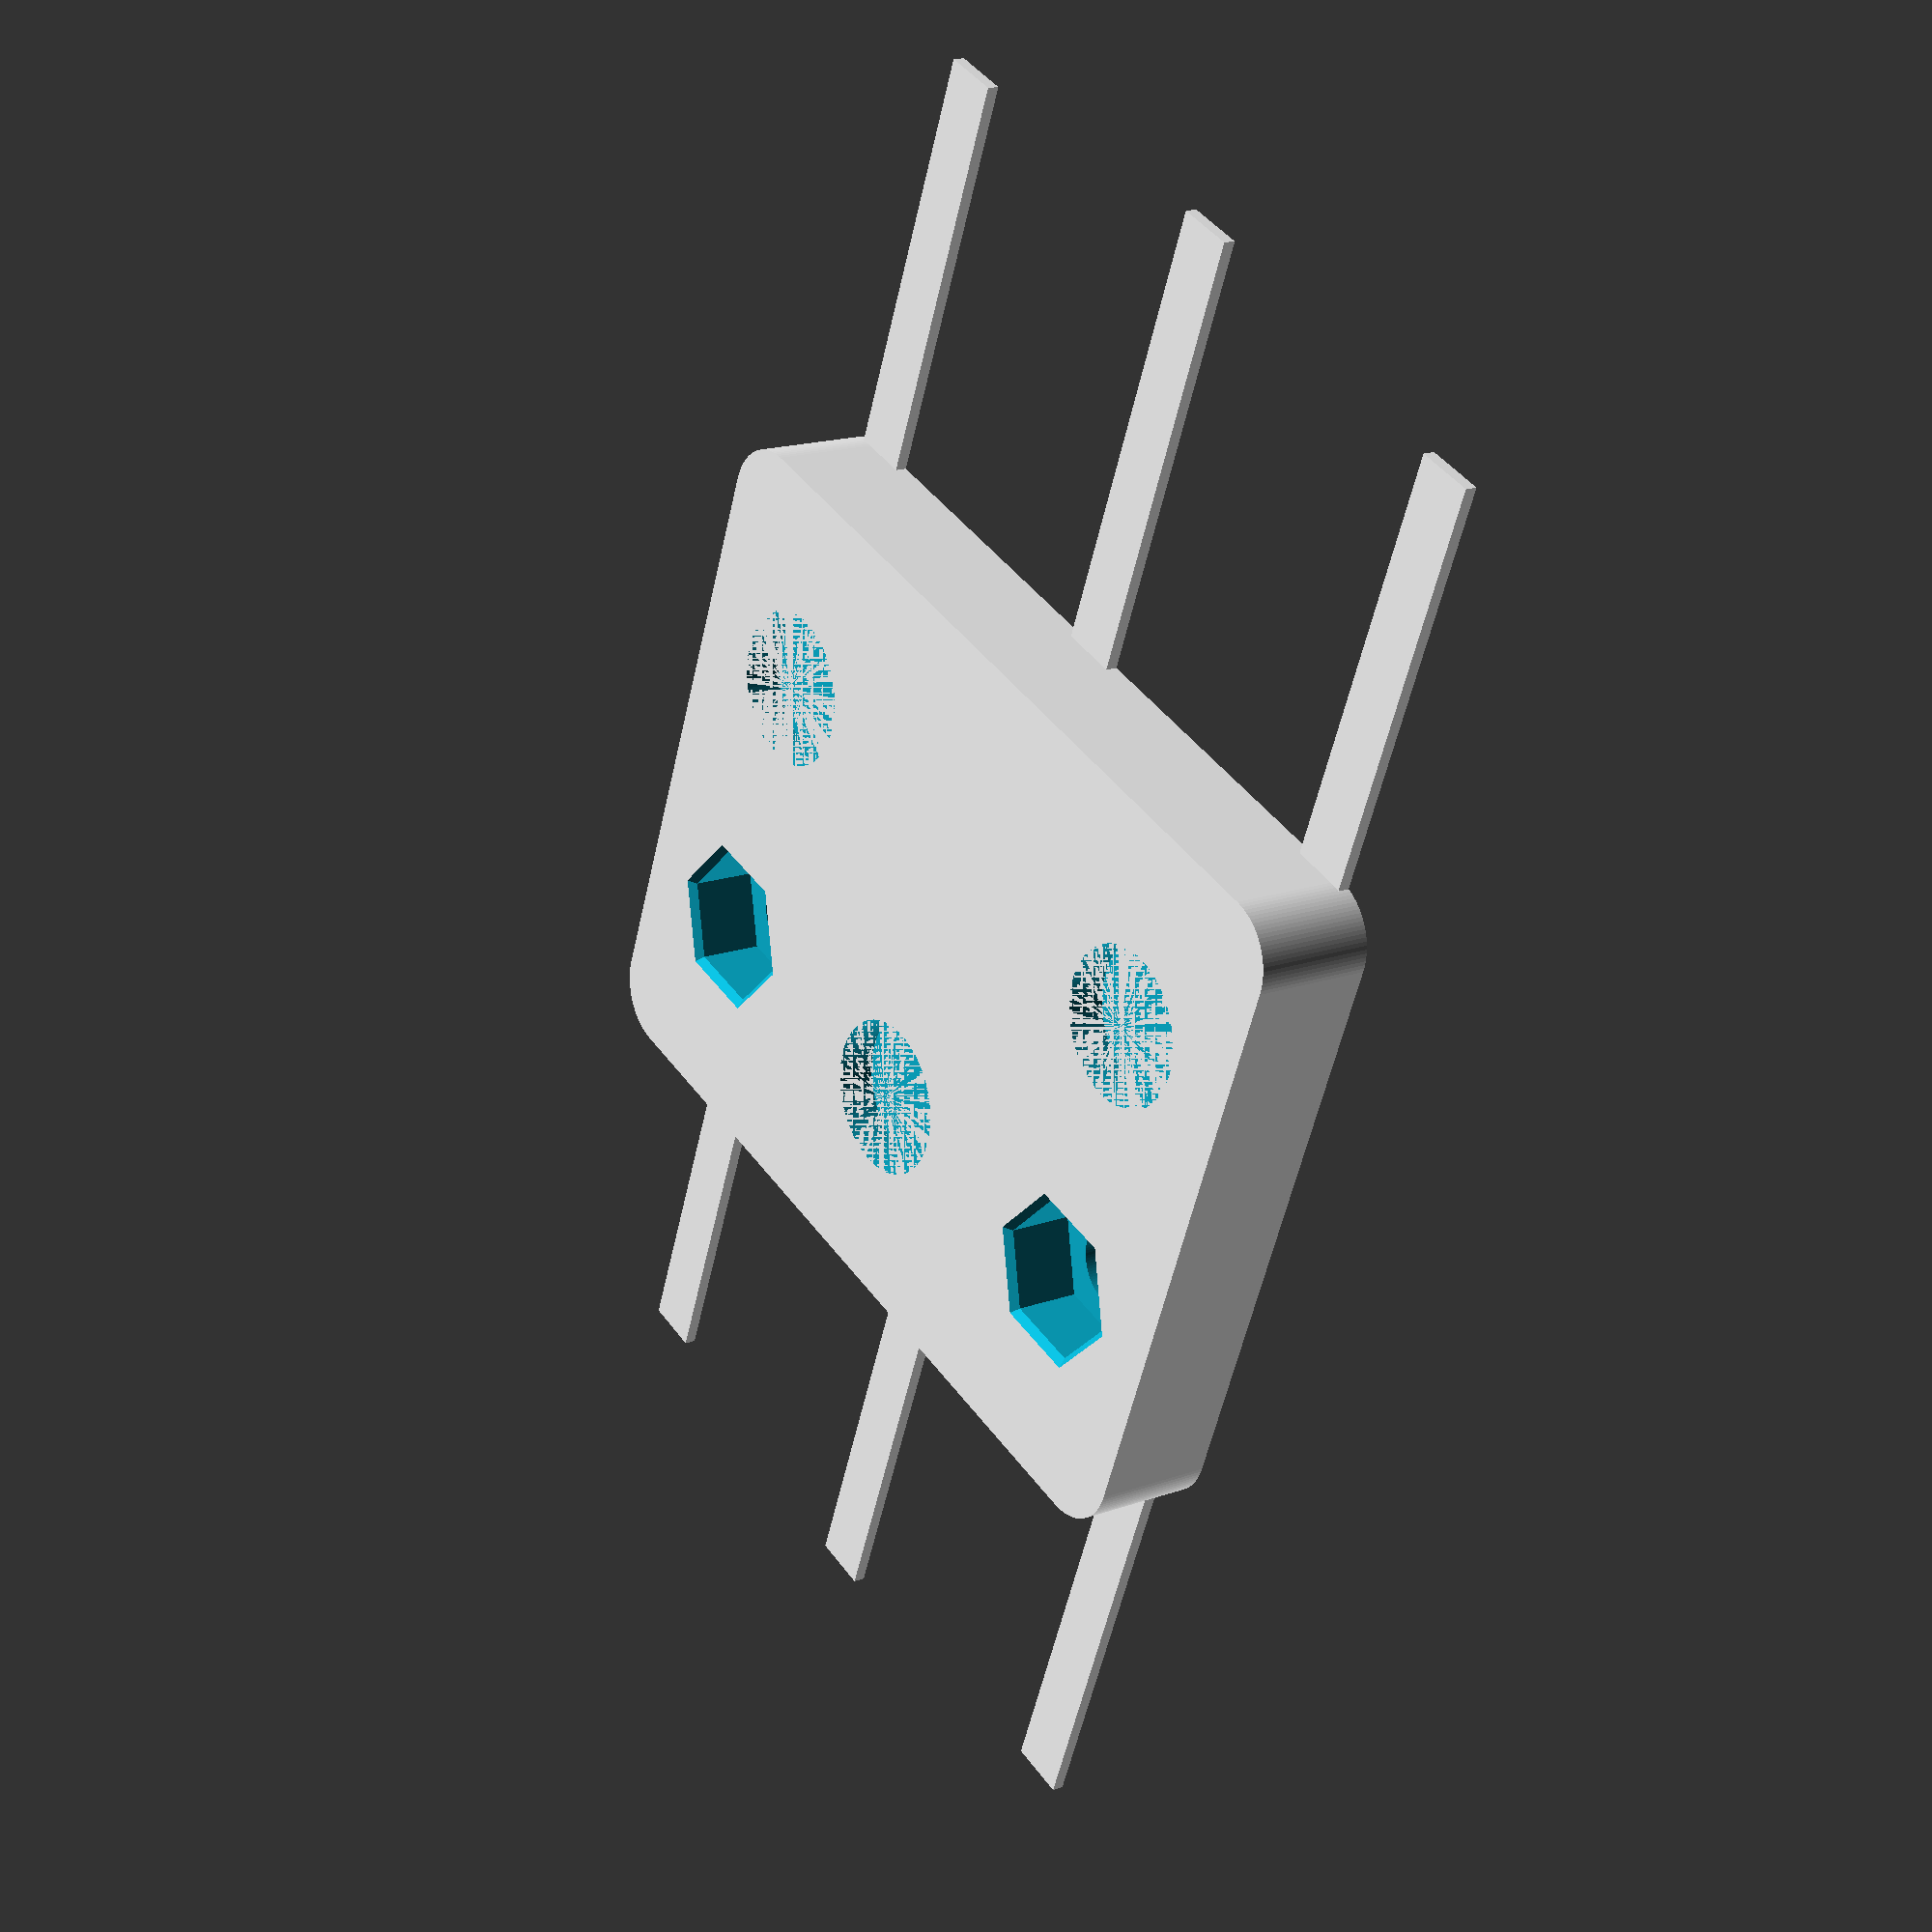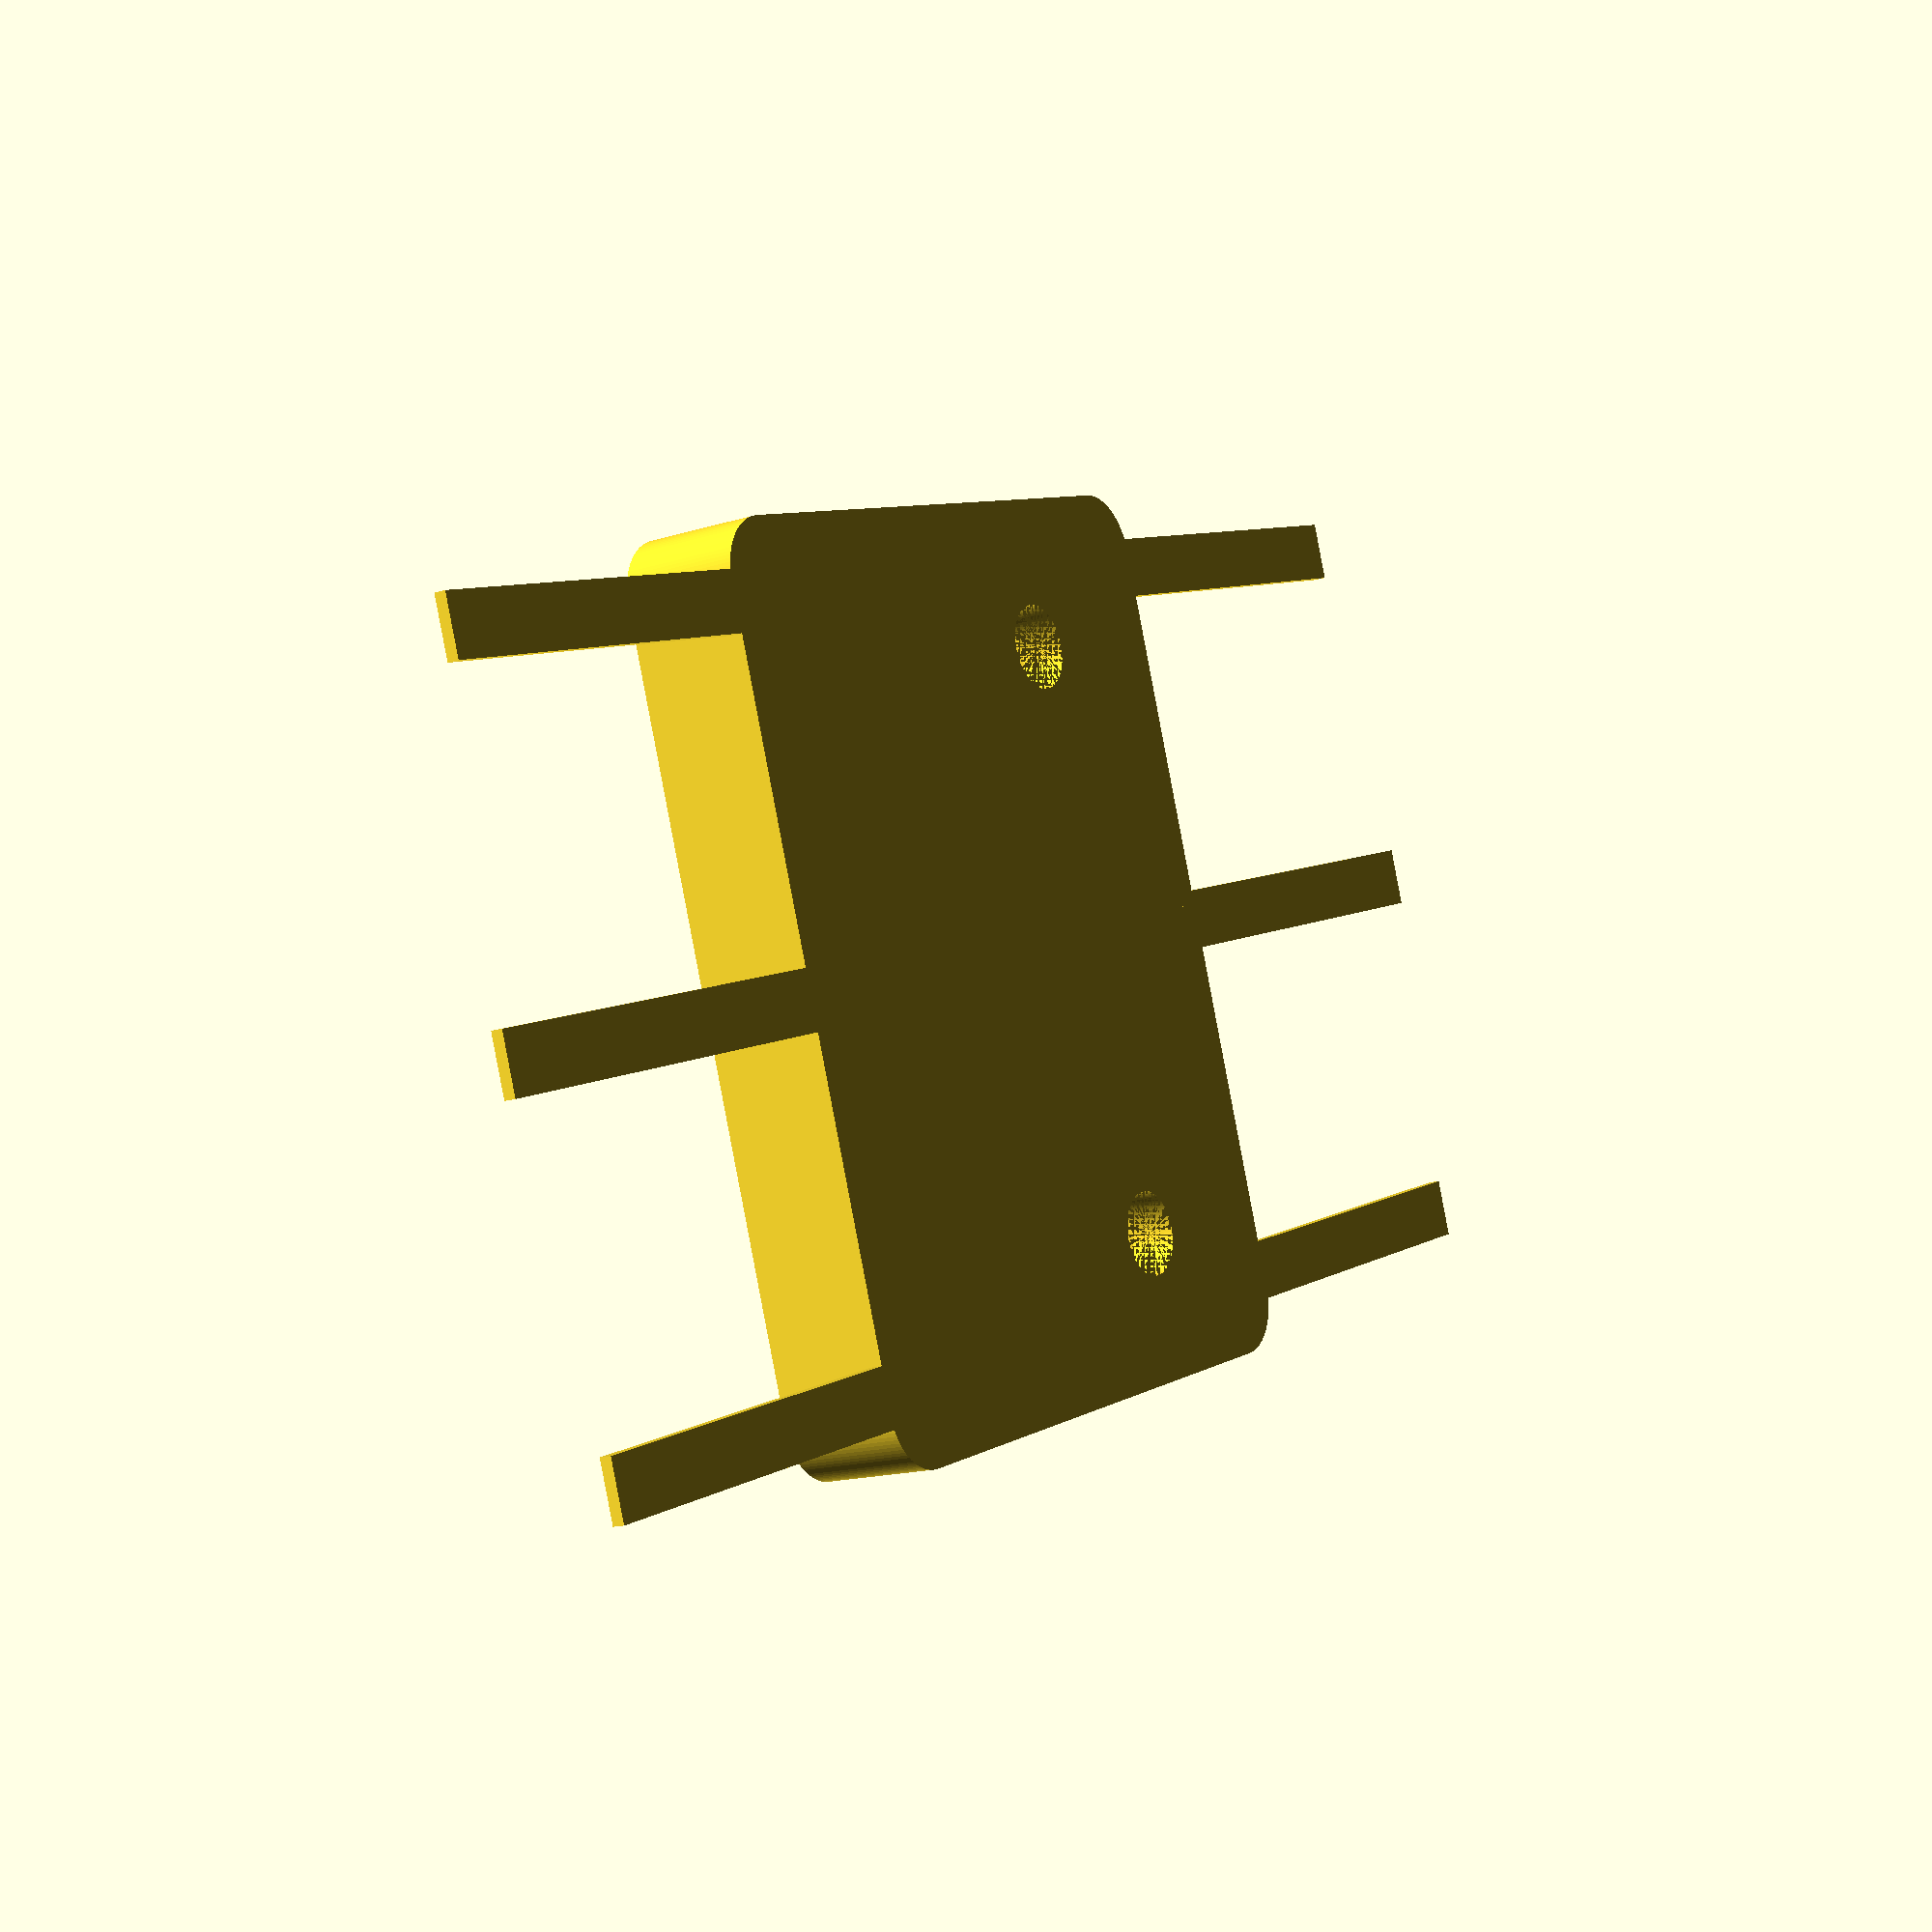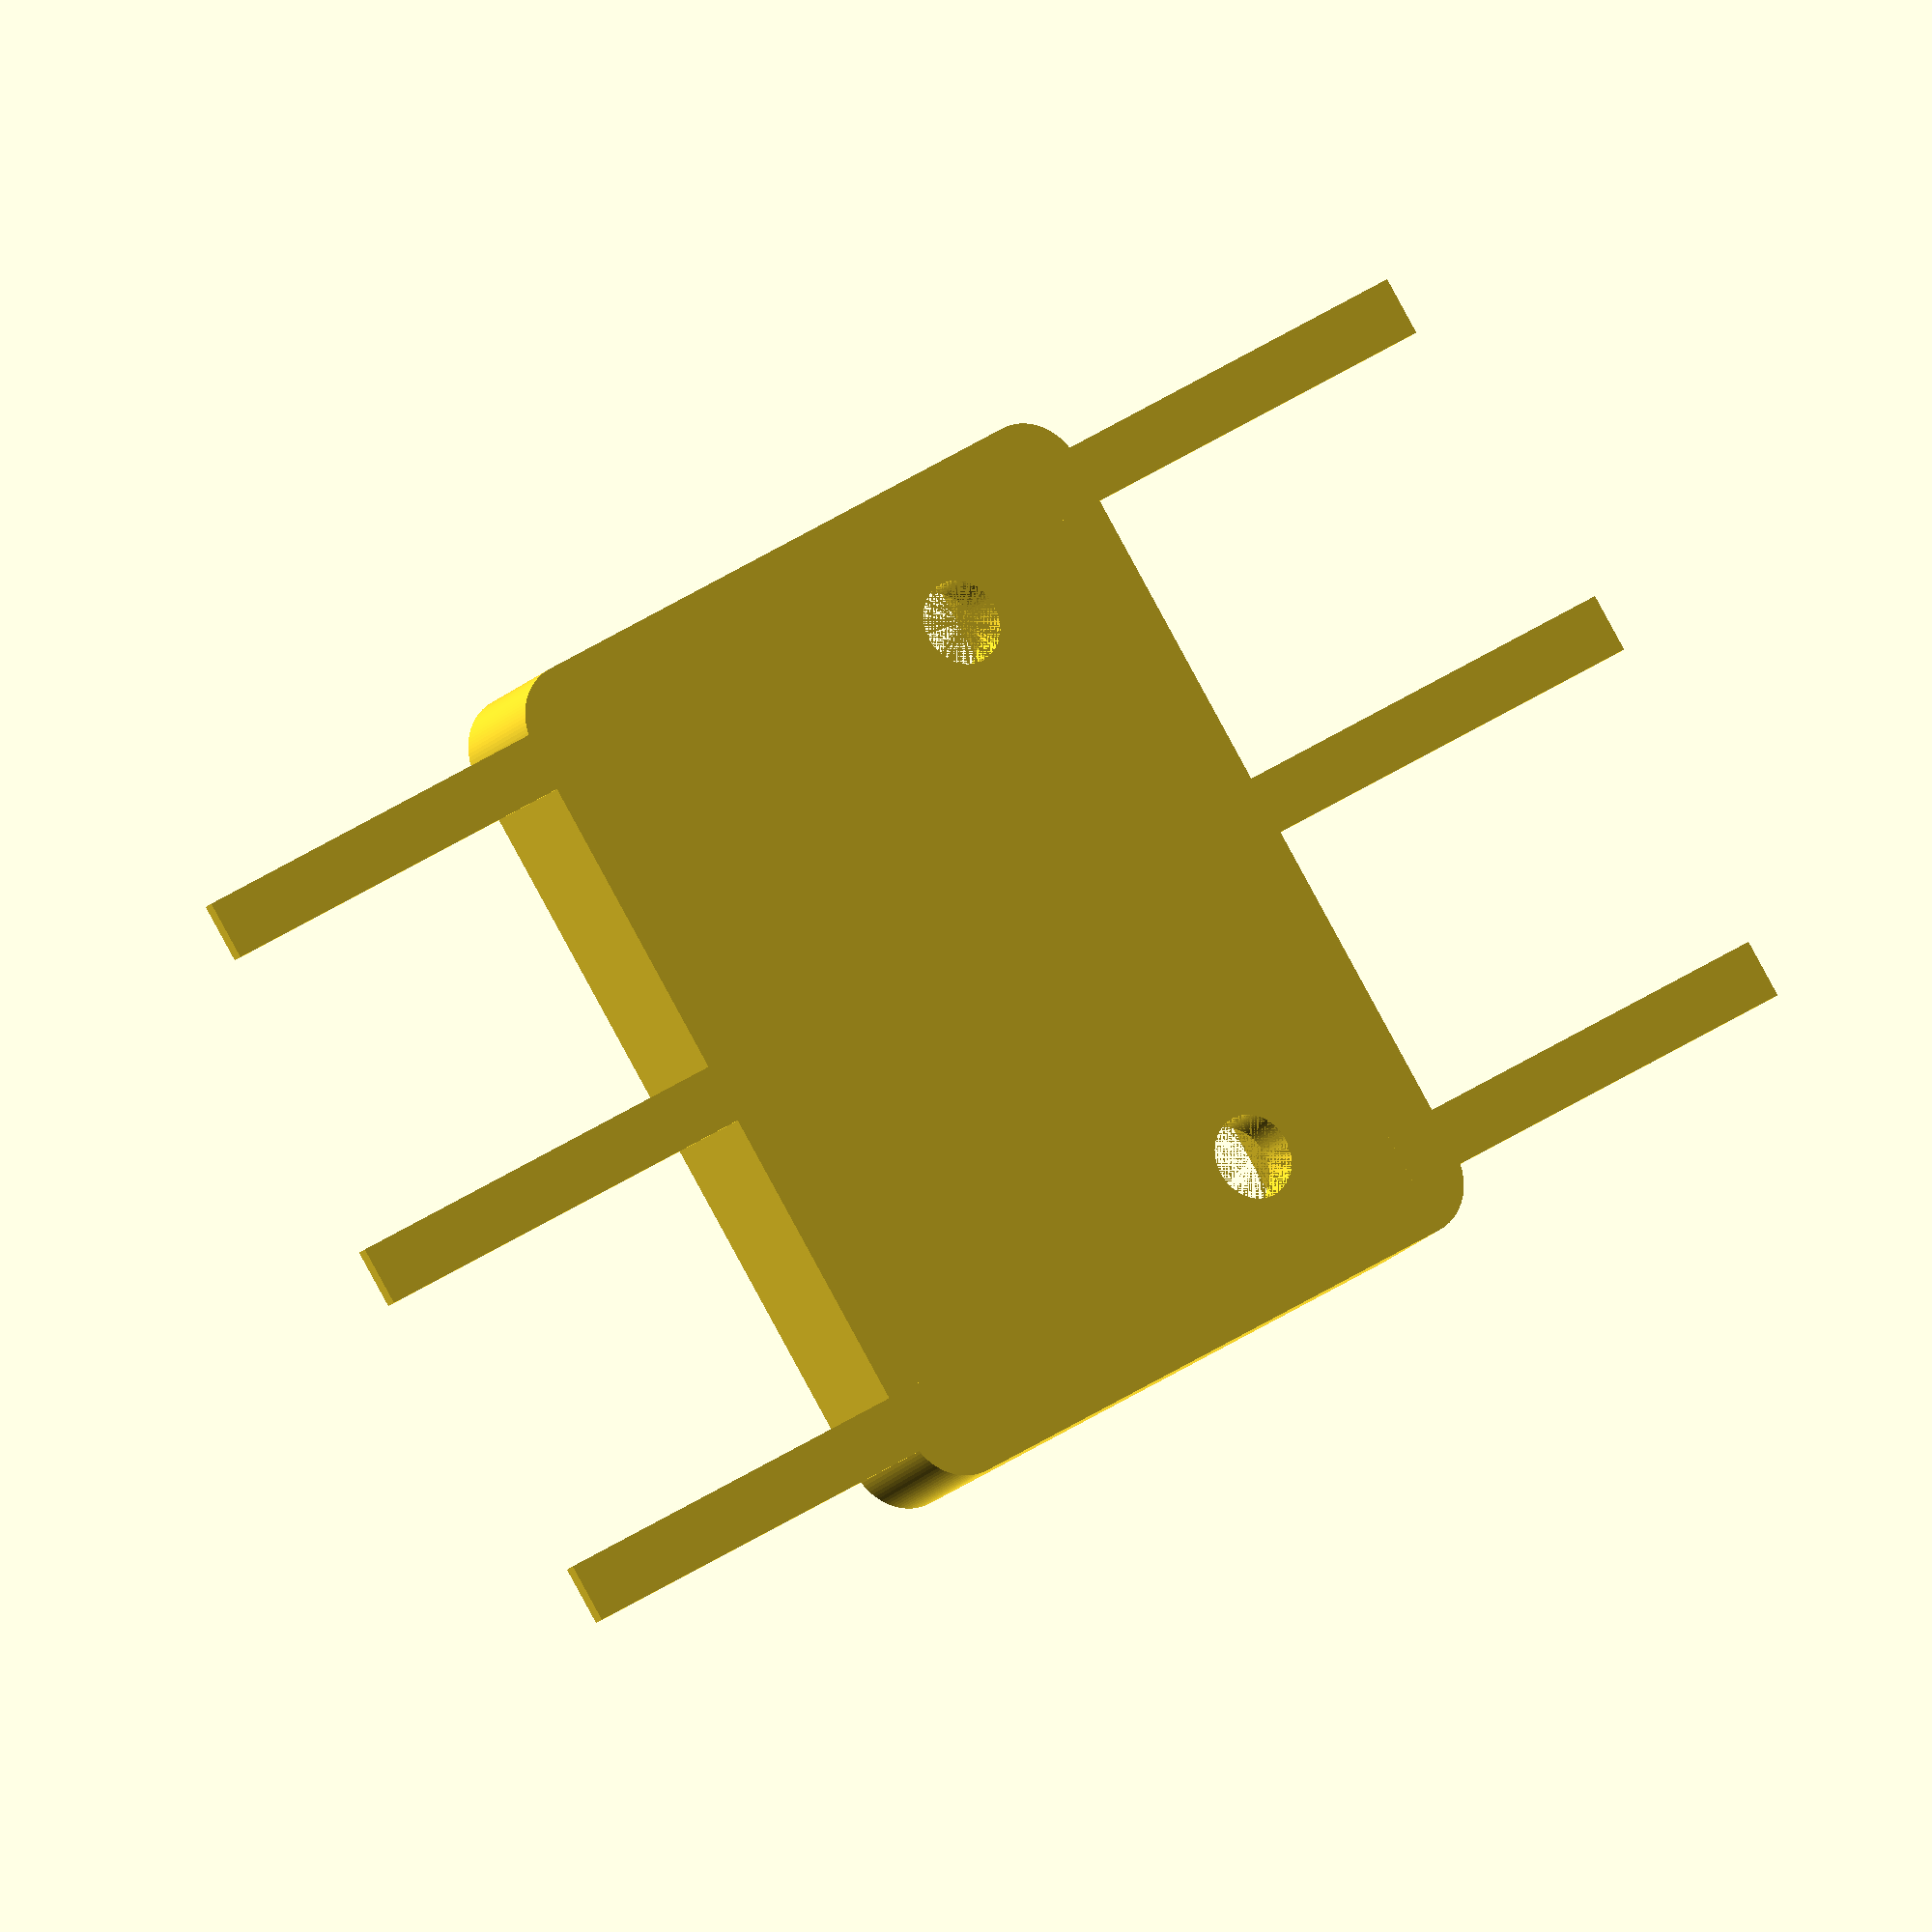
<openscad>
// Resolution
$fn=100;

// Base of stand
// Note, remote the radius from the dimensions
// of th rectangular base
base_width = 50;
base_thickness = 10;
base_length = 65;
curve_radius = 5;

// Magnet Holes
magnet_radius = 6.35 + 0.2;
magnet_depth = 3.175 +0.05;

// Risers
riser_radius = 3.38 + 0.2; // Loose fit clear drill for 1/4"
riser_separation = 50;

// Nut Size
nut_width = 12.6; // point to point
nut_depth = 6.1;

// Raft
raft_width = 5;
raft_length = 40;
raft_thickness = 1;

// Make the base of the stand with holes for the magnets
difference(){
// Base
linear_extrude(height = base_thickness) 
minkowski()
{
square([base_length ,base_width]);
circle(5);
}

// Make Risers holes for the DCDT Mount
translate([base_length/2-riser_separation/2,base_width/4,0]) cylinder(base_thickness*1.5,riser_radius,riser_radius);
translate([base_length/2+riser_separation/2,base_width/4,0]) cylinder(base_thickness*1.5,riser_radius,riser_radius);

// Make nut retainers for risers
translate([base_length/2-riser_separation/2,base_width/4,base_thickness-nut_depth])cylinder(nut_depth*2.1, r1=nut_width/2+0.2, r2=nut_width/2+0.2, $fn=6);
translate([base_length/2-riser_separation/2,base_width/4,base_thickness-nut_depth*0.1])cylinder(nut_depth*0.15, r1=nut_width/2+0.2, r2=nut_width/2+1.2, $fn=6);

translate([base_length/2+riser_separation/2,base_width/4,base_thickness-nut_depth])cylinder(nut_depth*2.1, r1=nut_width/2+0.2, r2=nut_width/2+0.2, $fn=6);
translate([base_length/2+riser_separation/2,base_width/4,base_thickness-nut_depth*0.1])cylinder(nut_depth*0.15, r1=nut_width/2+0.2, r2=nut_width/2+1.2, $fn=6);



// Make holes in base for magnets
translate([base_length/8,base_width/4*3,base_thickness-magnet_depth]) cylinder(magnet_depth, magnet_radius,magnet_radius);
translate([base_length/8*4,base_width/4,base_thickness-magnet_depth]) cylinder(magnet_depth, magnet_radius,magnet_radius);
translate([base_length/8*7,base_width/4*3,base_thickness-magnet_depth]) cylinder(magnet_depth, magnet_radius,magnet_radius);

}

// Make a pseudo raft
translate([-1,base_width,0]) cube([raft_width,raft_length,raft_thickness]);
translate([-1,-1*raft_length,0]) cube([raft_width,raft_length,raft_thickness]);

translate([base_length-raft_width+1,base_width,0]) cube([raft_width,raft_length,raft_thickness]);
translate([base_length-raft_width+1,-1*raft_length,0]) cube([raft_width,raft_length,raft_thickness]);

translate([base_length/2-raft_width/2,base_width+3,0]) cube([raft_width,raft_length,raft_thickness]);
translate([base_length/2-raft_width/2,-1*raft_length-3,0]) cube([raft_width,raft_length,raft_thickness]);

</openscad>
<views>
elev=163.2 azim=201.6 roll=125.8 proj=p view=solid
elev=195.5 azim=289.4 roll=55.8 proj=p view=solid
elev=17.9 azim=122.8 roll=152.1 proj=o view=solid
</views>
